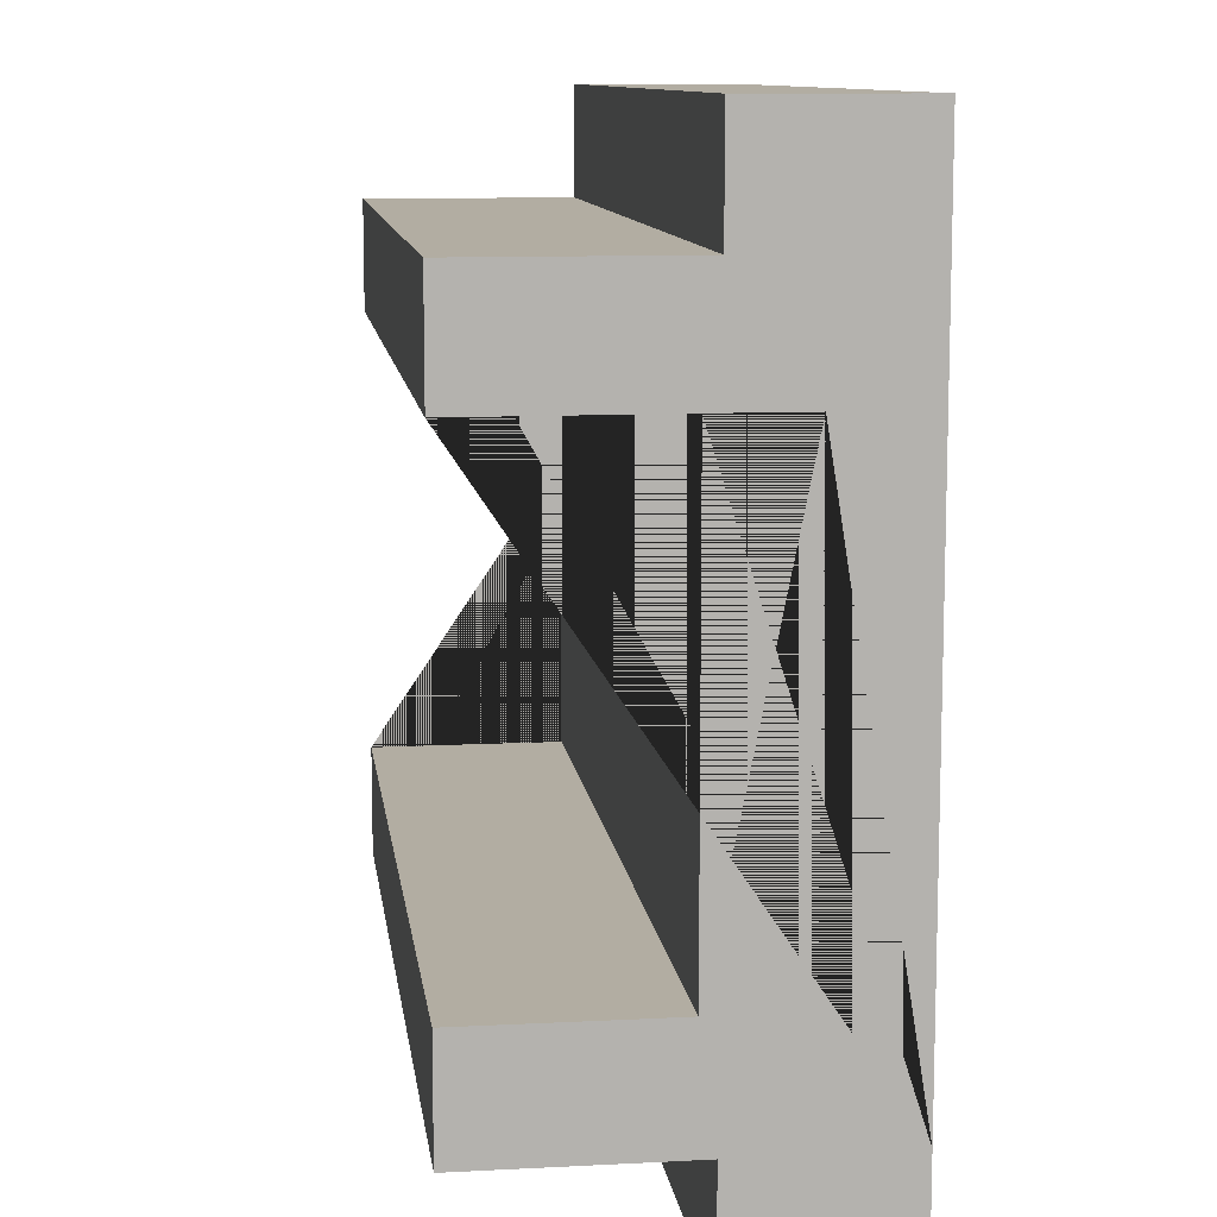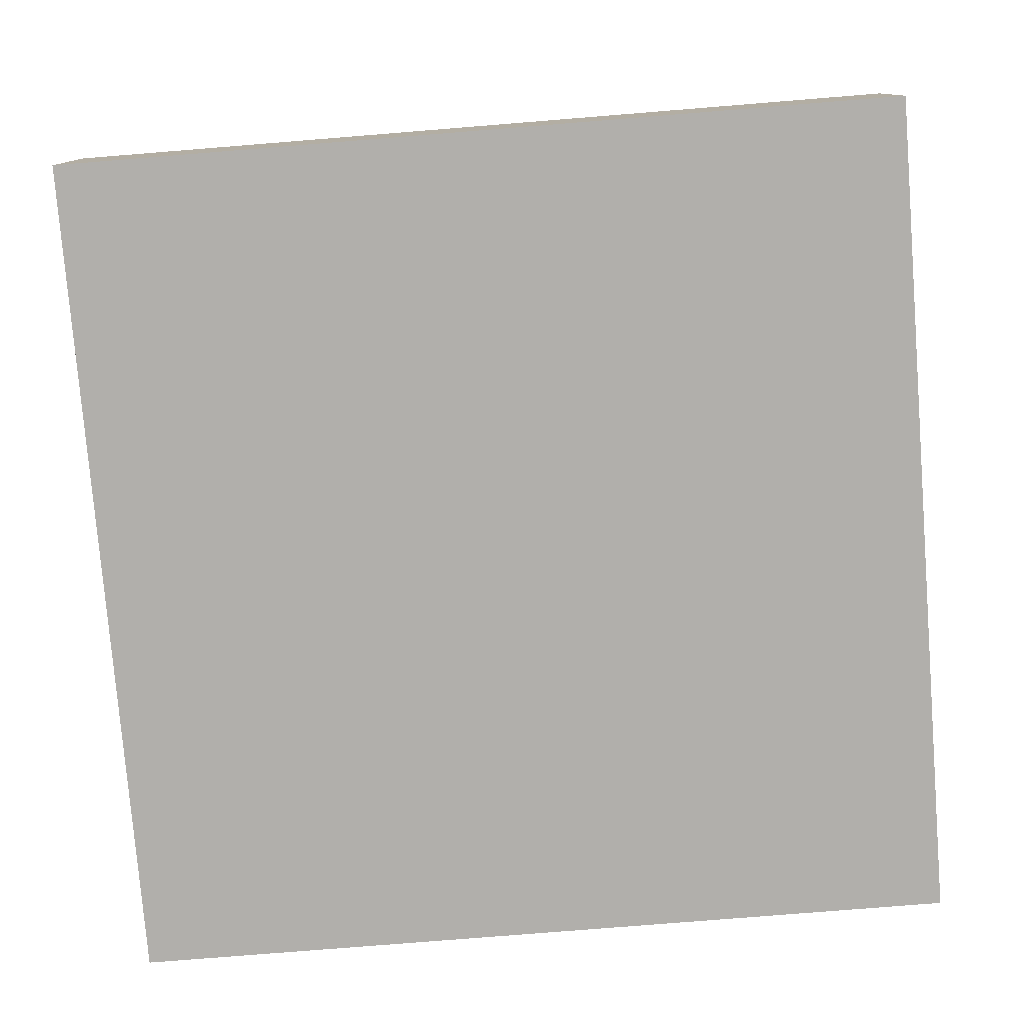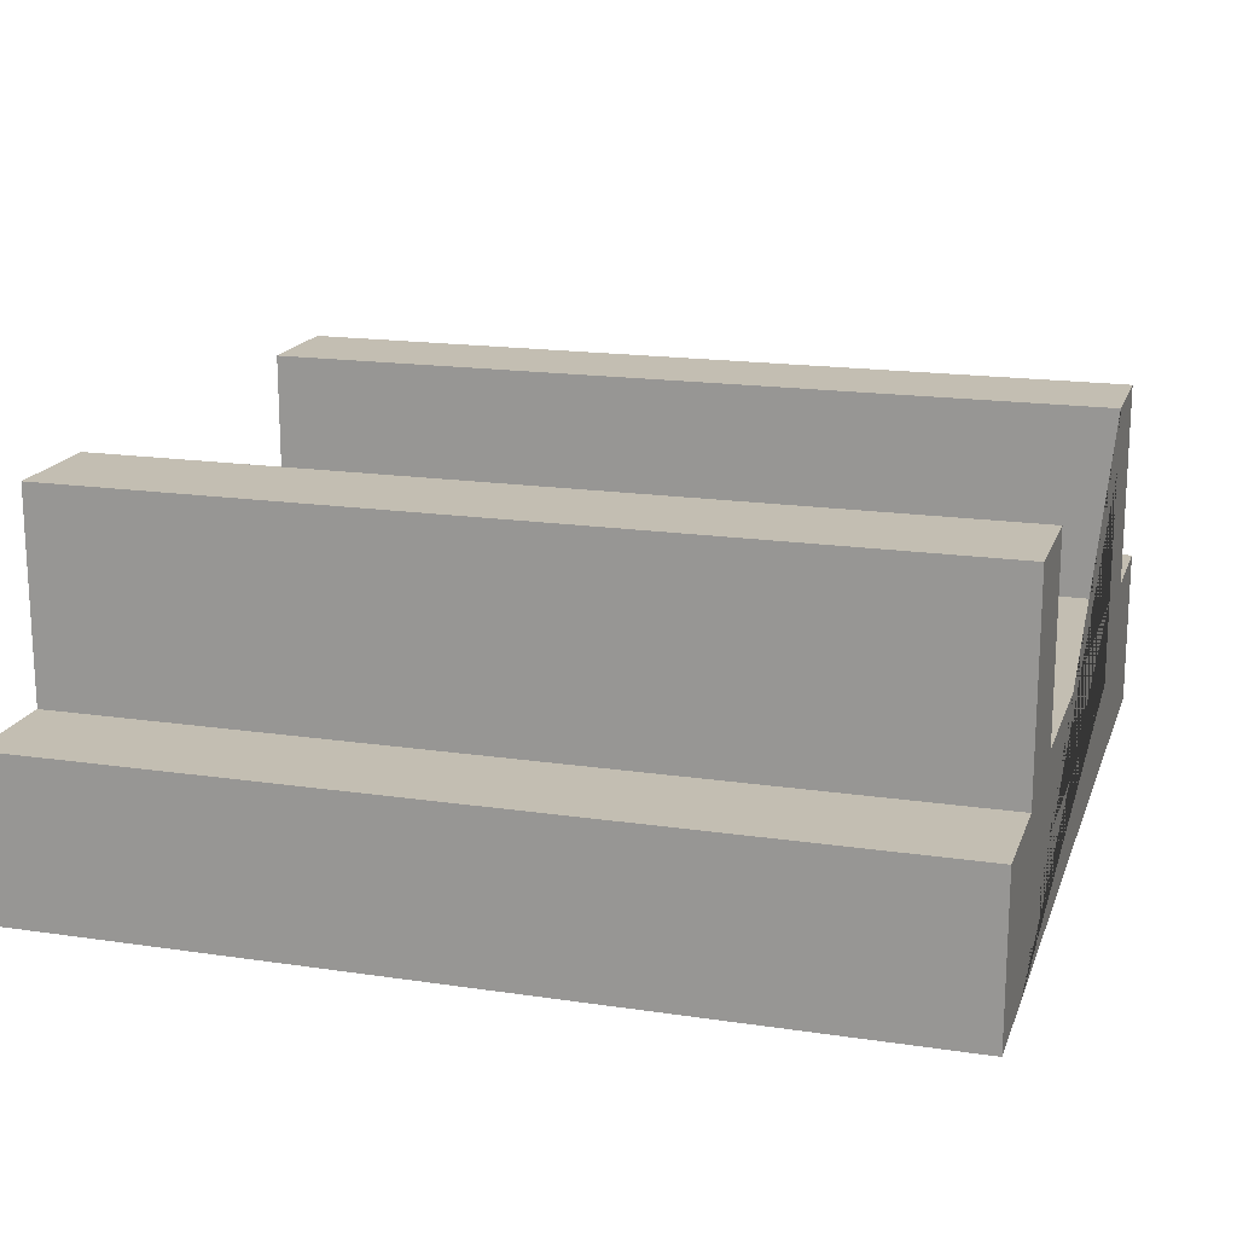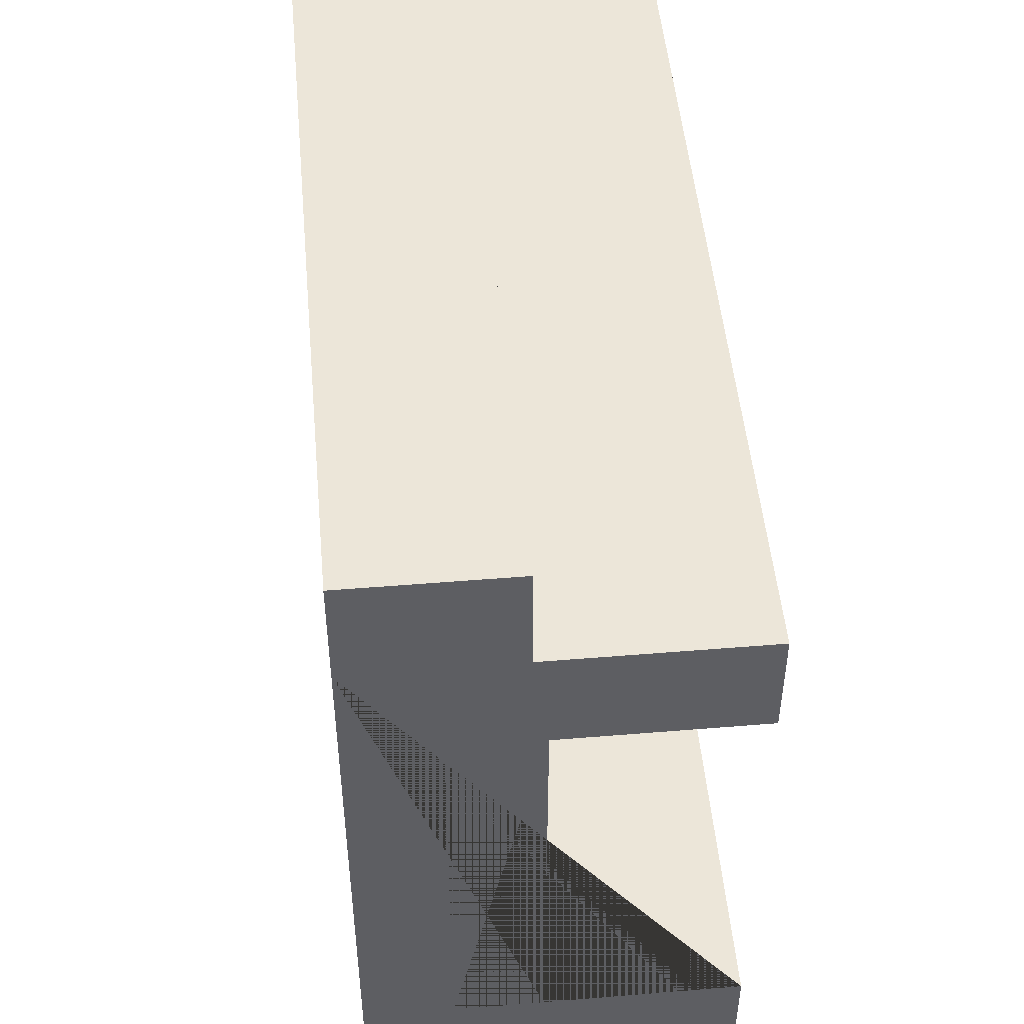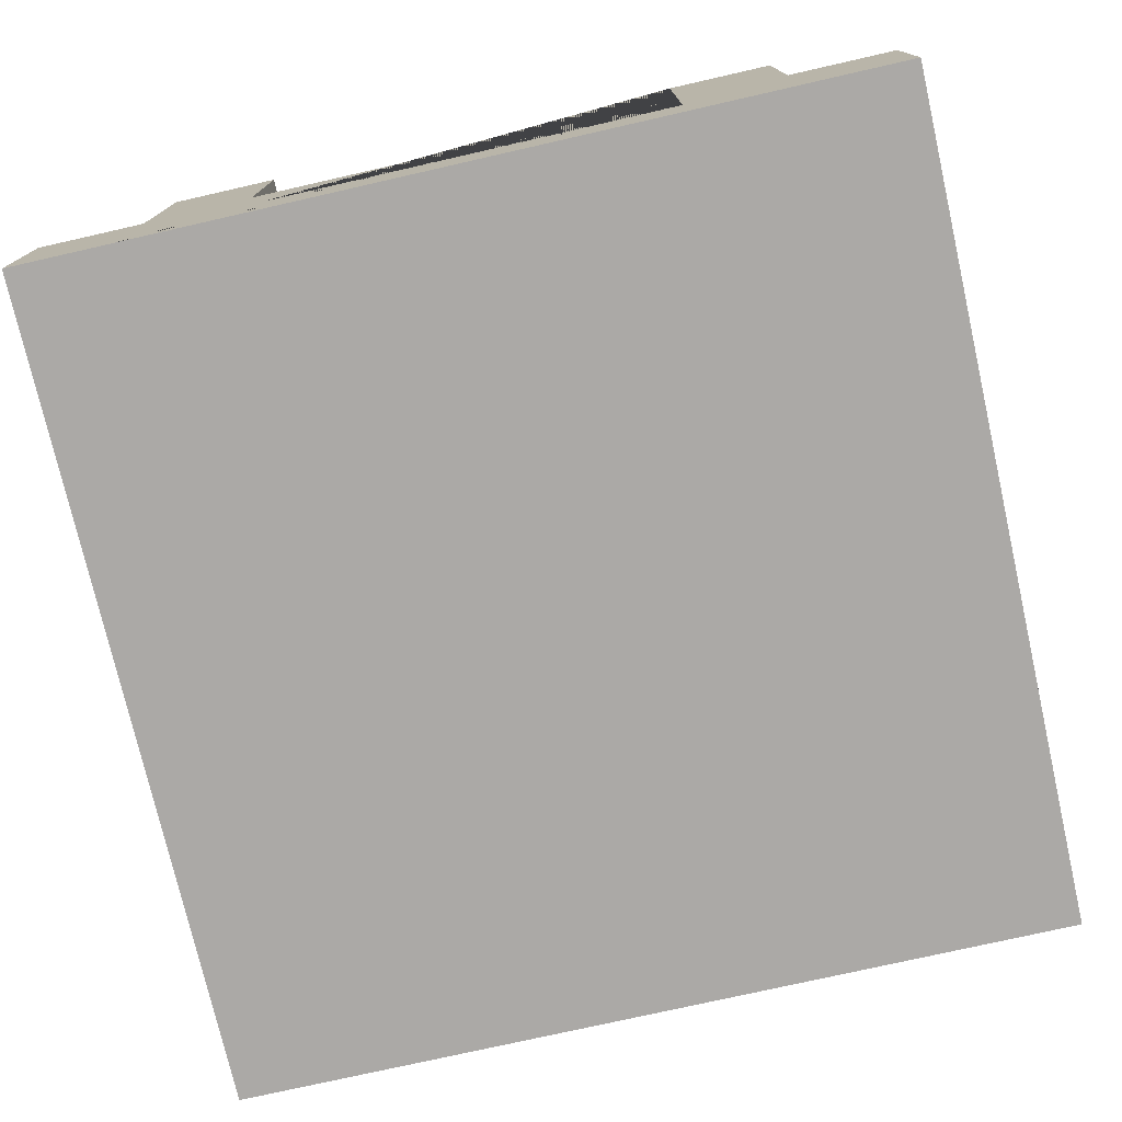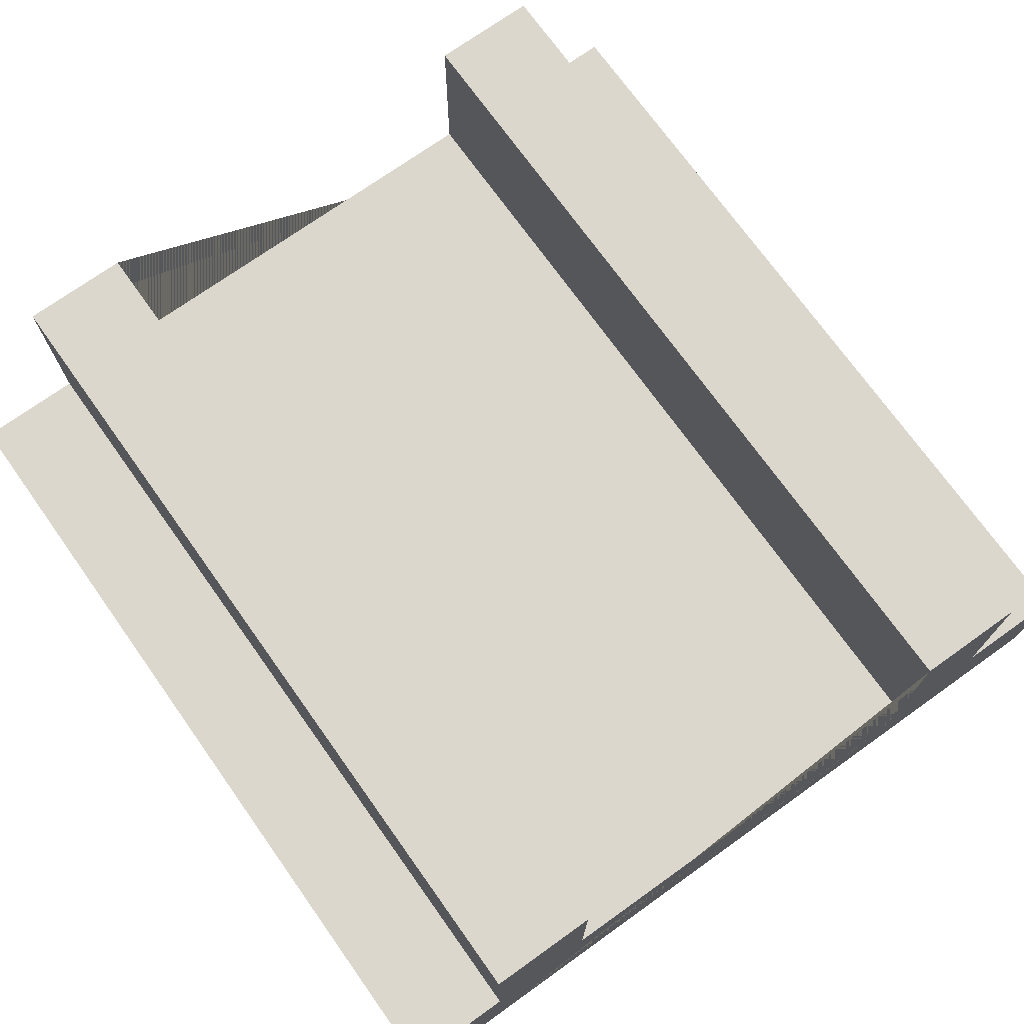
<metadata>
{"format":"obj","ext":"obj","renderer":"f3d","projection":"perspective","resolution":1024,"background":"white","views":[{"elev":10.6,"azim":-97.4,"up":"+Z"},{"elev":-78.3,"azim":-175.4,"up":"+Y"},{"elev":17.5,"azim":16.4,"up":"+Y"},{"elev":49.5,"azim":84.8,"up":"+Z"},{"elev":-75.6,"azim":-77.2,"up":"+Y"},{"elev":72.8,"azim":-125.5,"up":"+Y"}]}
</metadata>
<code>
g Mesh1 Group1 Model
v 0 1.083e-15 -0
v 1.733e-14 1.083e-15 -0.375
v 5.198e-14 1.083e-15 -2.625
v 5.775e-14 1.083e-15 -3
v 3 1.083e-15 -3
v 3 0 -2.625
v 3 0 -0.375
v 3 0 -5.198e-14
f 1 2 3 4 5 6 7 8
v 0 0.55 -0
v 2.888e-14 0.55 -0.375
f 9 10 2 1
v 3 0.55 -5.198e-14
v 3 0.55 -0.375
f 11 12 10 9
f 8 7 12 11
v 3 0.55 -2.625
v 3 1.26 -2.625
v 3 1.26 -2.25
v 3 0.6 -2.25
v 3 0.3 -2.25
v 3 0.3 -0.75
v 3 0.6 -0.75
v 3 1.26 -0.75
v 3 1.26 -0.375
f 7 6 13 14 15 16 17 18 19 20 21 12
v 3 0.55 -3
f 22 13 6 5
v 5.775e-14 0.55 -3
v 5.198e-14 0.55 -2.625
f 23 24 13 22
f 4 3 24 23
v 2.888e-14 1.26 -0.375
v 6.353e-14 1.26 -0.75
v 6.353e-14 0.6 -0.75
v 6.353e-14 0.3 -0.75
v 4.62e-14 0.3 -2.25
v 4.62e-14 0.6 -2.25
v 4.62e-14 1.26 -2.25
v 5.198e-14 1.26 -2.625
f 3 2 10 25 26 27 28 29 30 31 32 24
f 21 25 10 12
f 26 25 21 20
f 19 27 26 20
f 16 30 27 19
f 30 16 15 31
f 15 14 32 31
f 32 14 13 24
f 30 29 28 27
f 19 18 17 16
f 5 4 23 22
f 1 8 11 9

</code>
